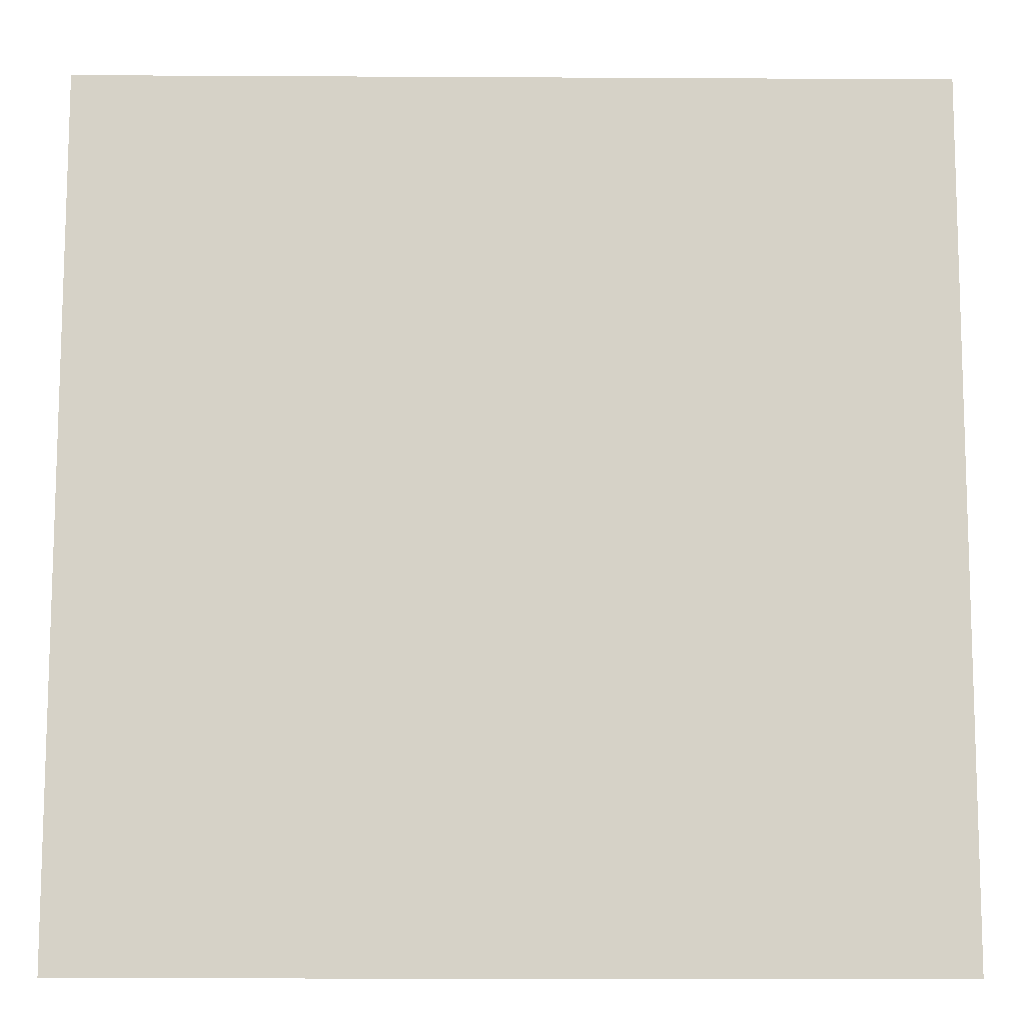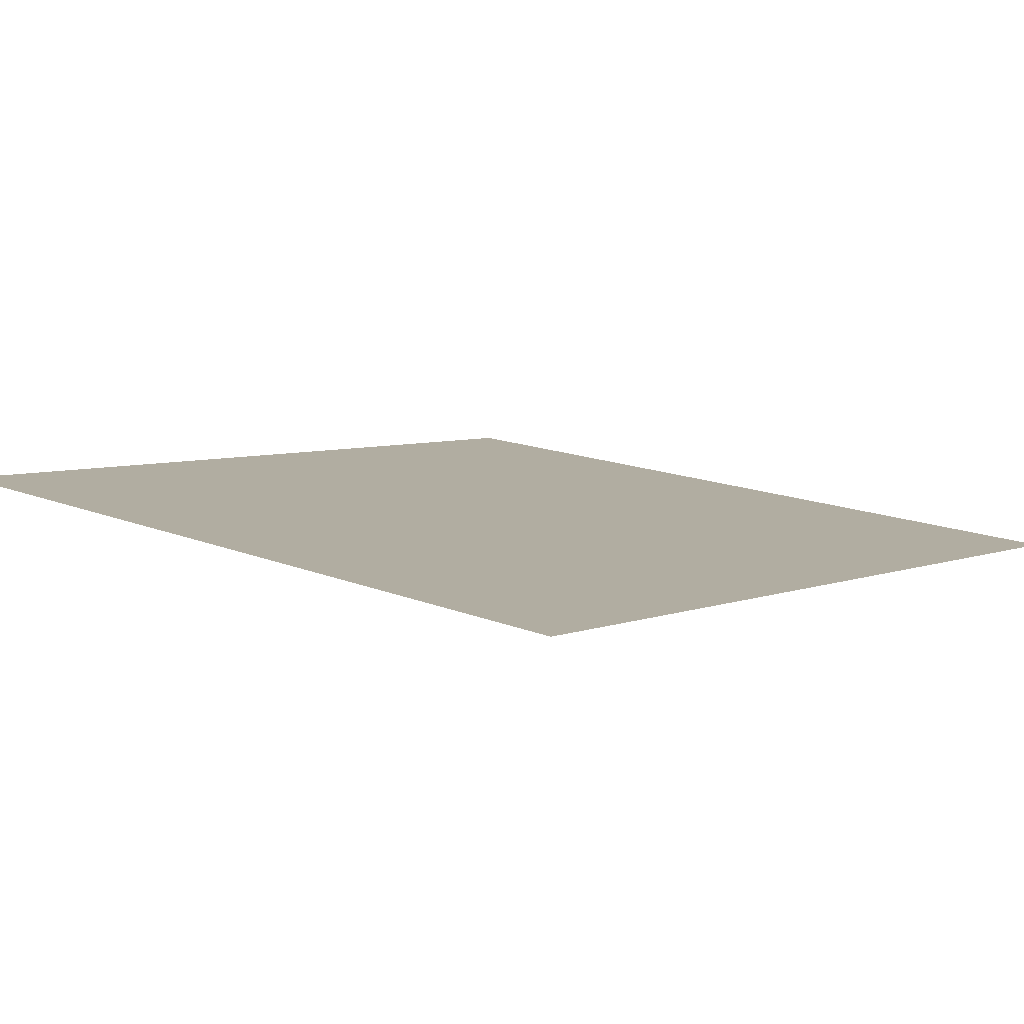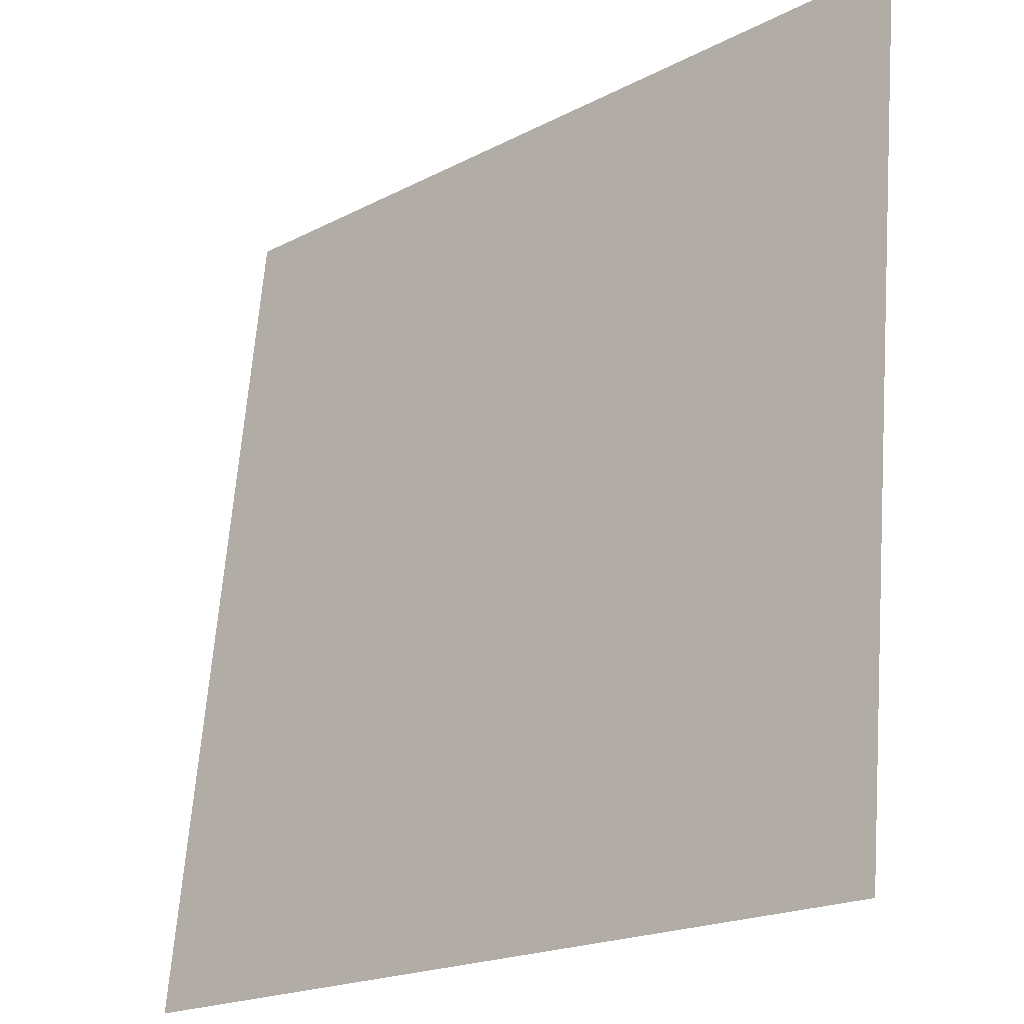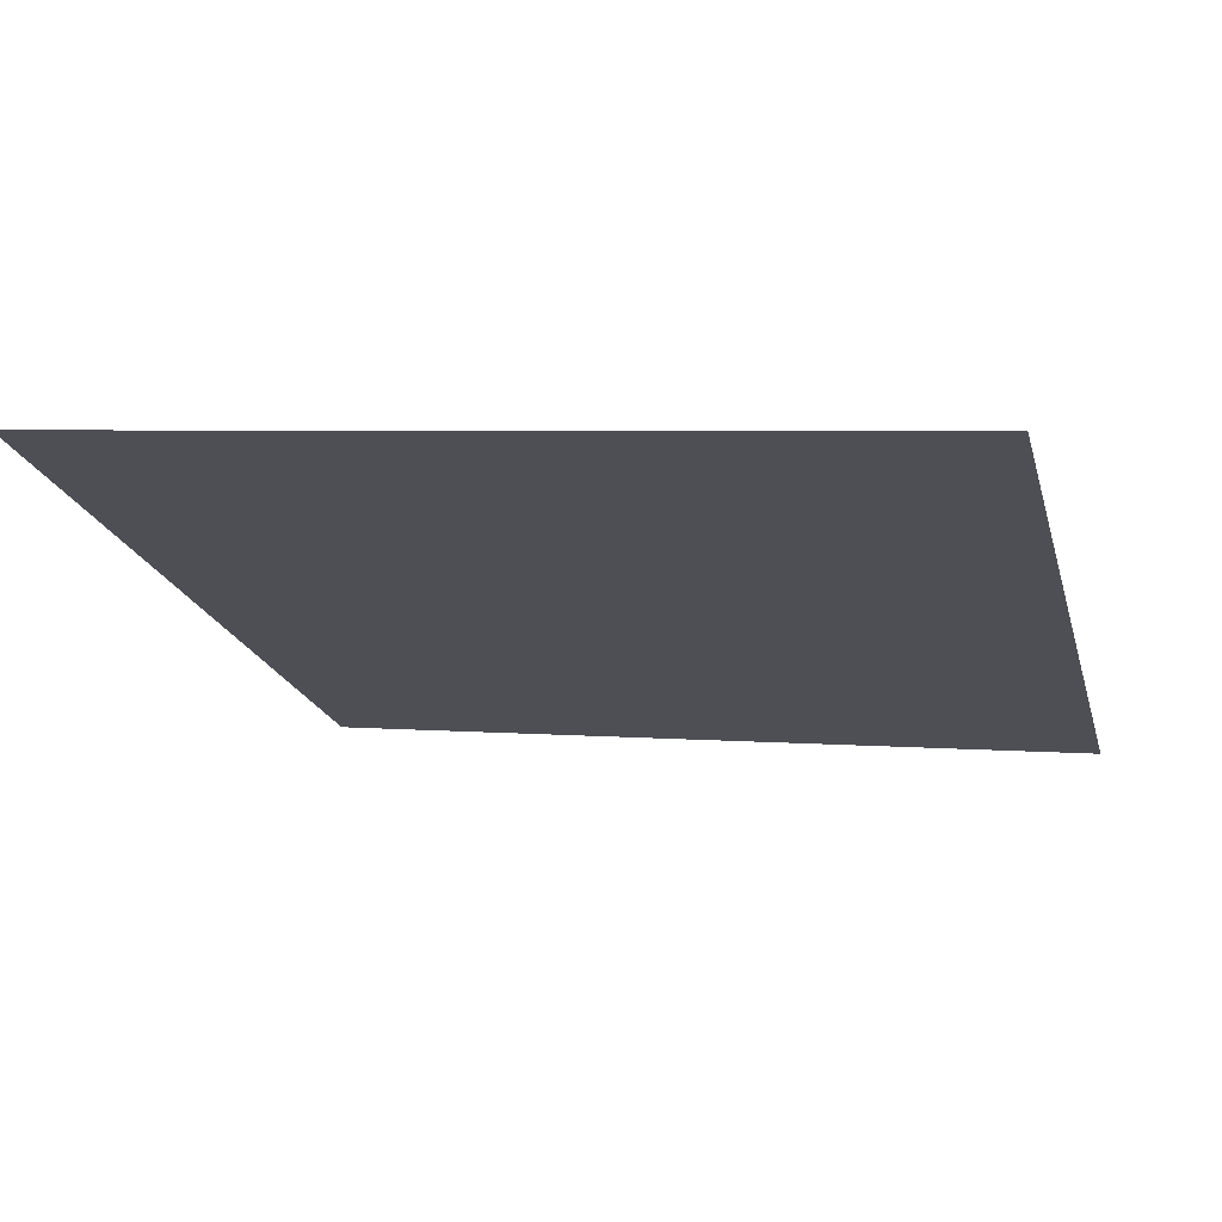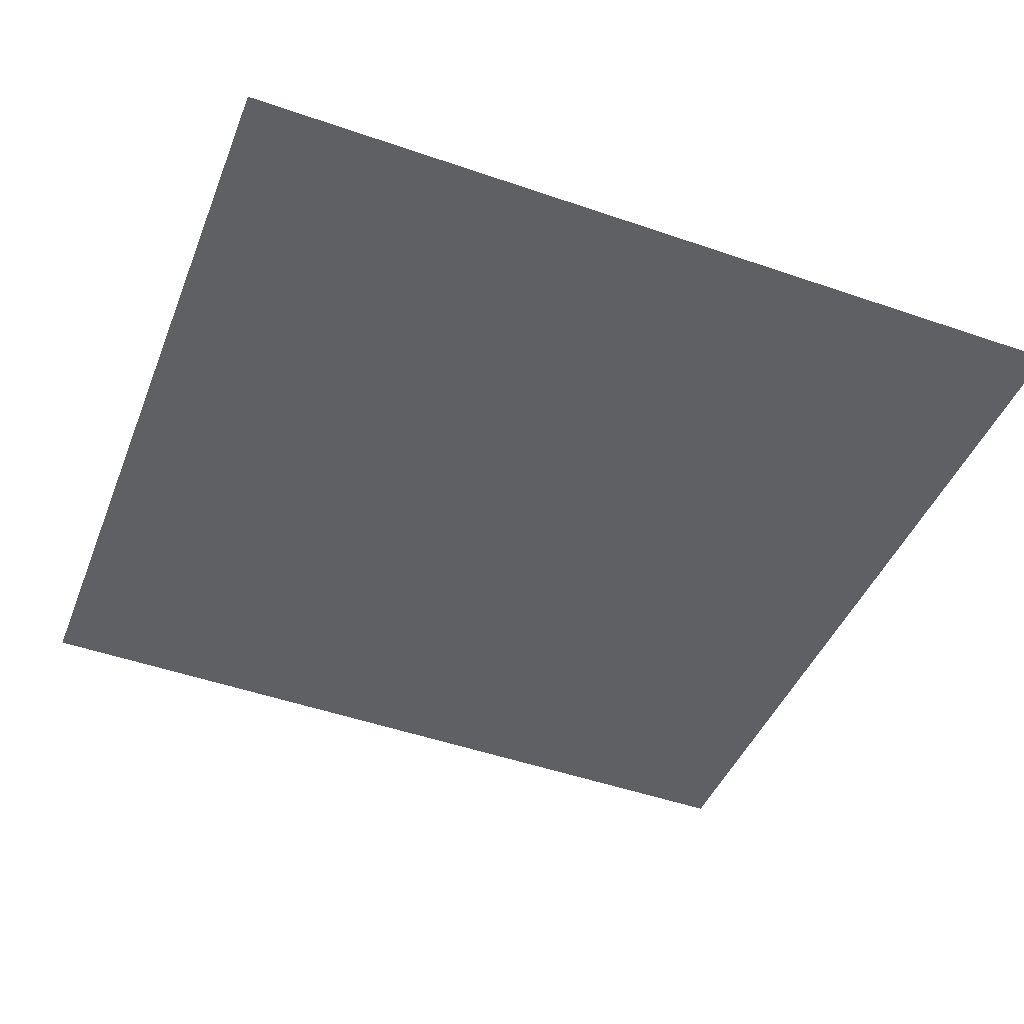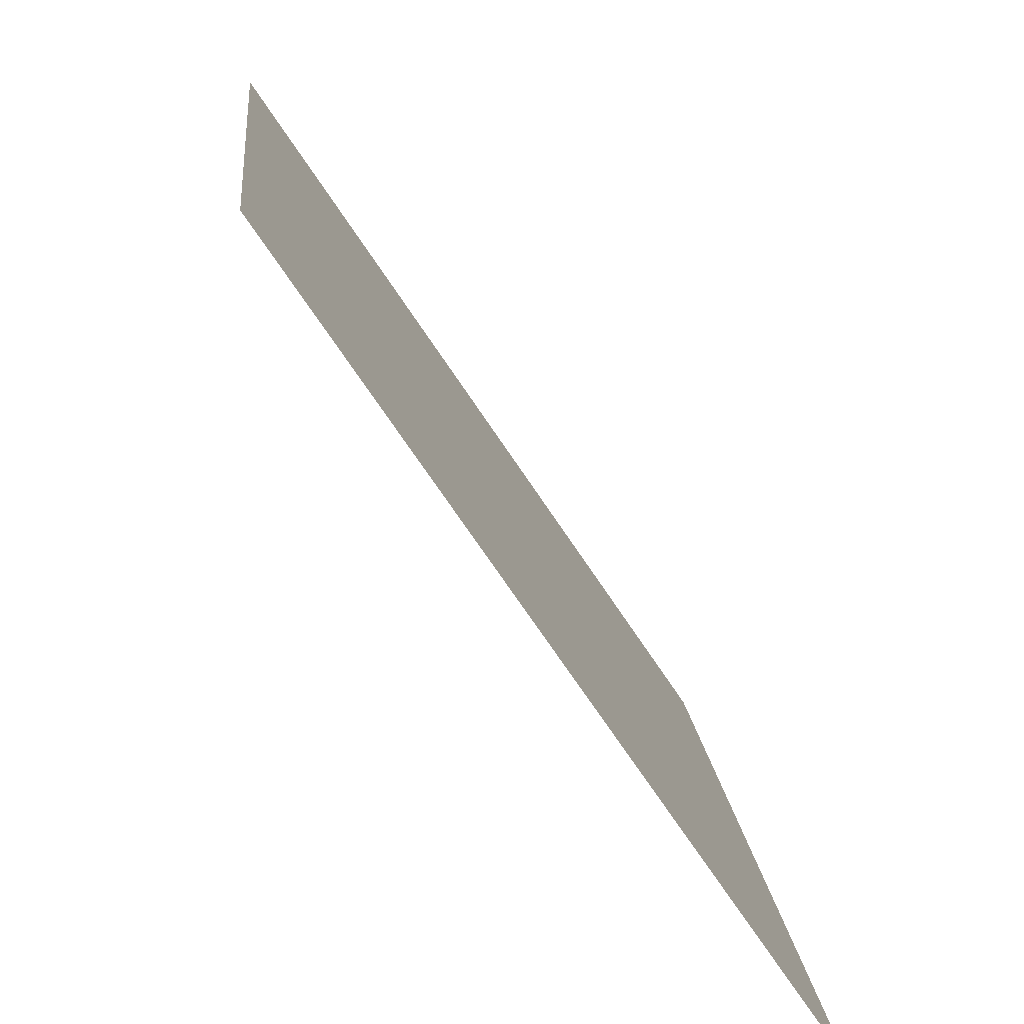
<metadata>
{"format":"obj","ext":"obj","renderer":"f3d","projection":"perspective","resolution":1024,"background":"white","views":[{"elev":-17.5,"azim":-0.6,"up":"+Z"},{"elev":14.5,"azim":-138.1,"up":"+Y"},{"elev":-19.6,"azim":-135.9,"up":"+Z"},{"elev":-20.1,"azim":-75.9,"up":"+Y"},{"elev":-50.0,"azim":-20.7,"up":"+Y"},{"elev":-70.6,"azim":123.6,"up":"+Z"}]}
</metadata>
<code>
o Group13/mesh11/mesh11-geometry#mesh11-geometry
v -0.7295 0.04549 0.1652
v -0.6606 0.05313 0.09638
v -0.7295 0.05313 0.09638
v -0.6606 0.04549 0.1652
f 1 2 3
f 2 1 4
f 3 2 1
f 4 1 2

</code>
